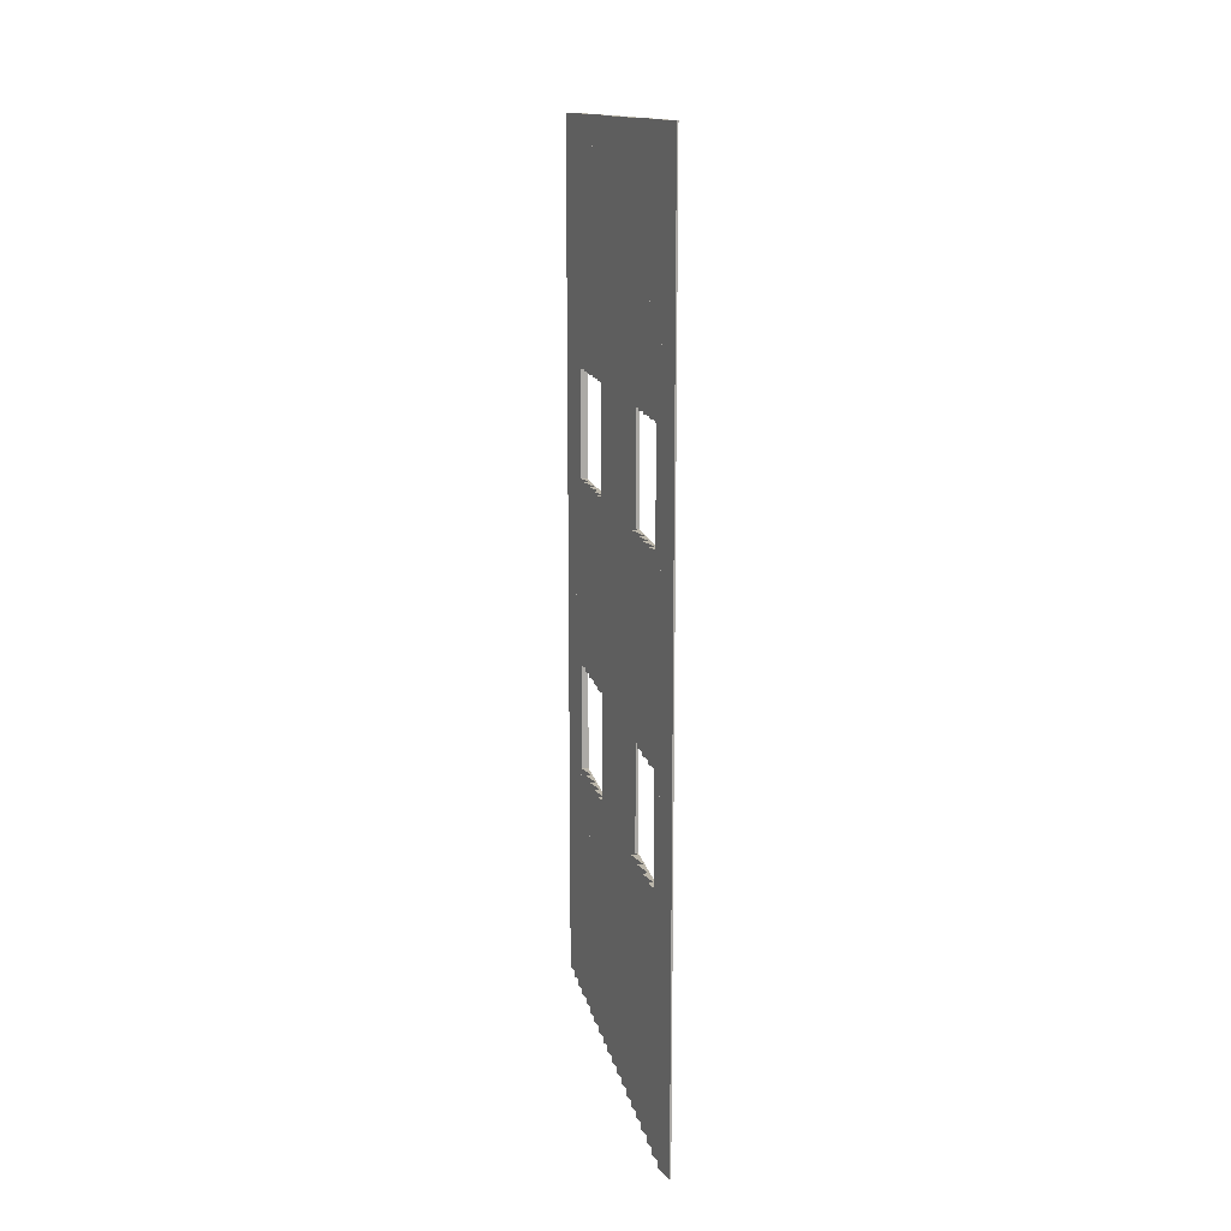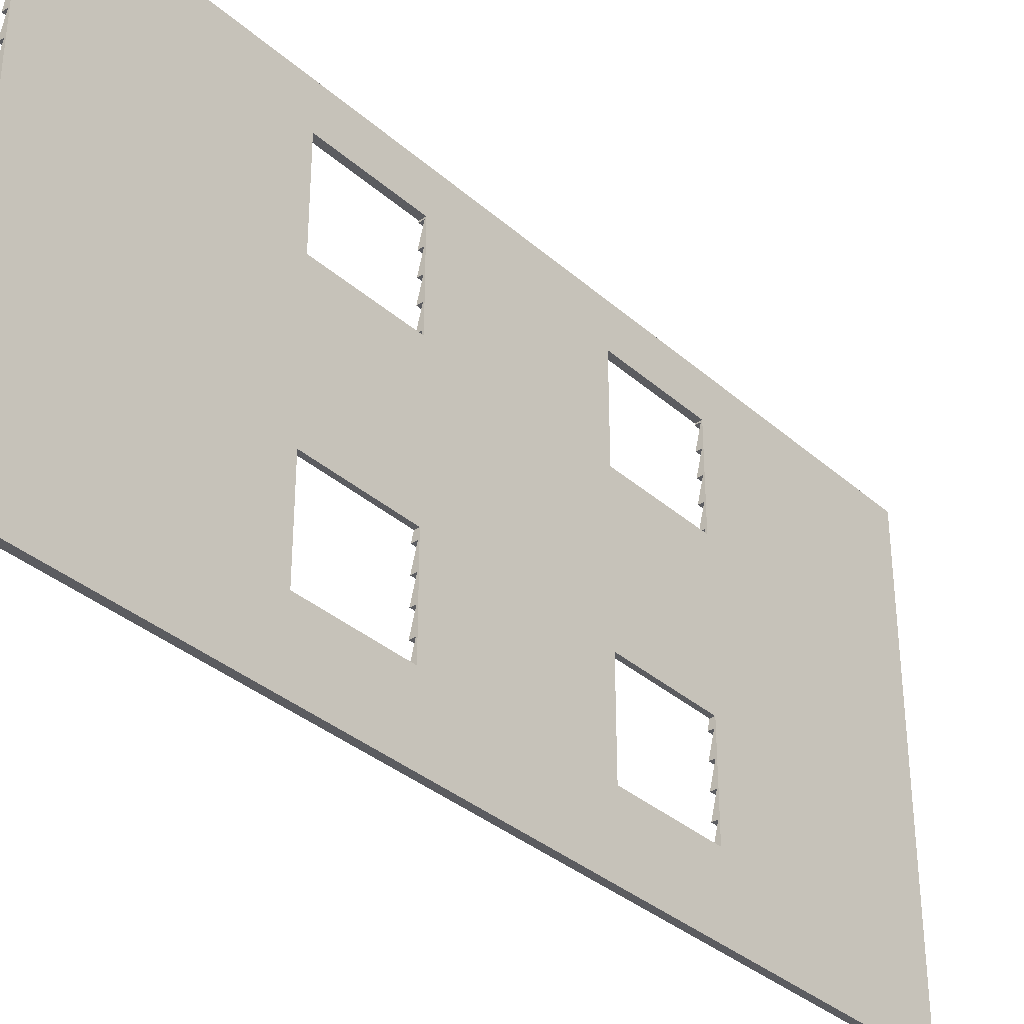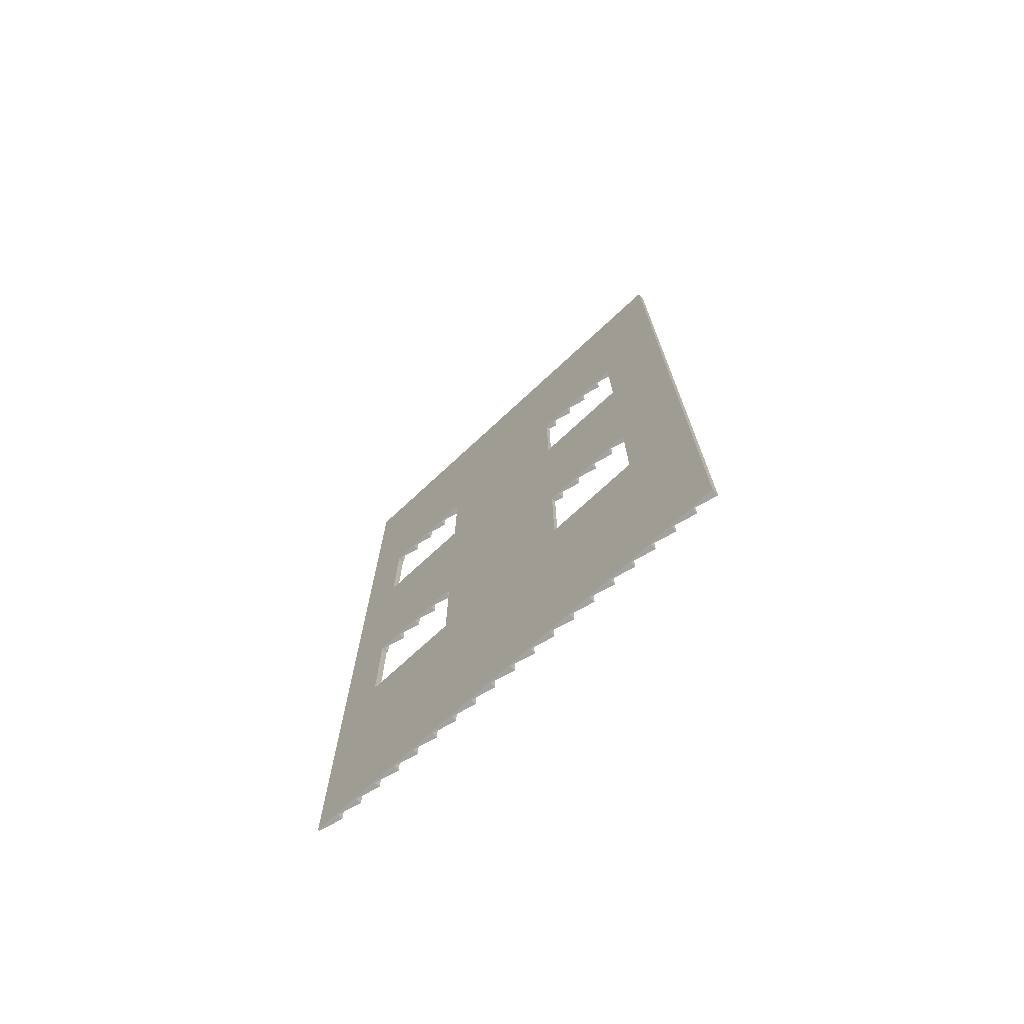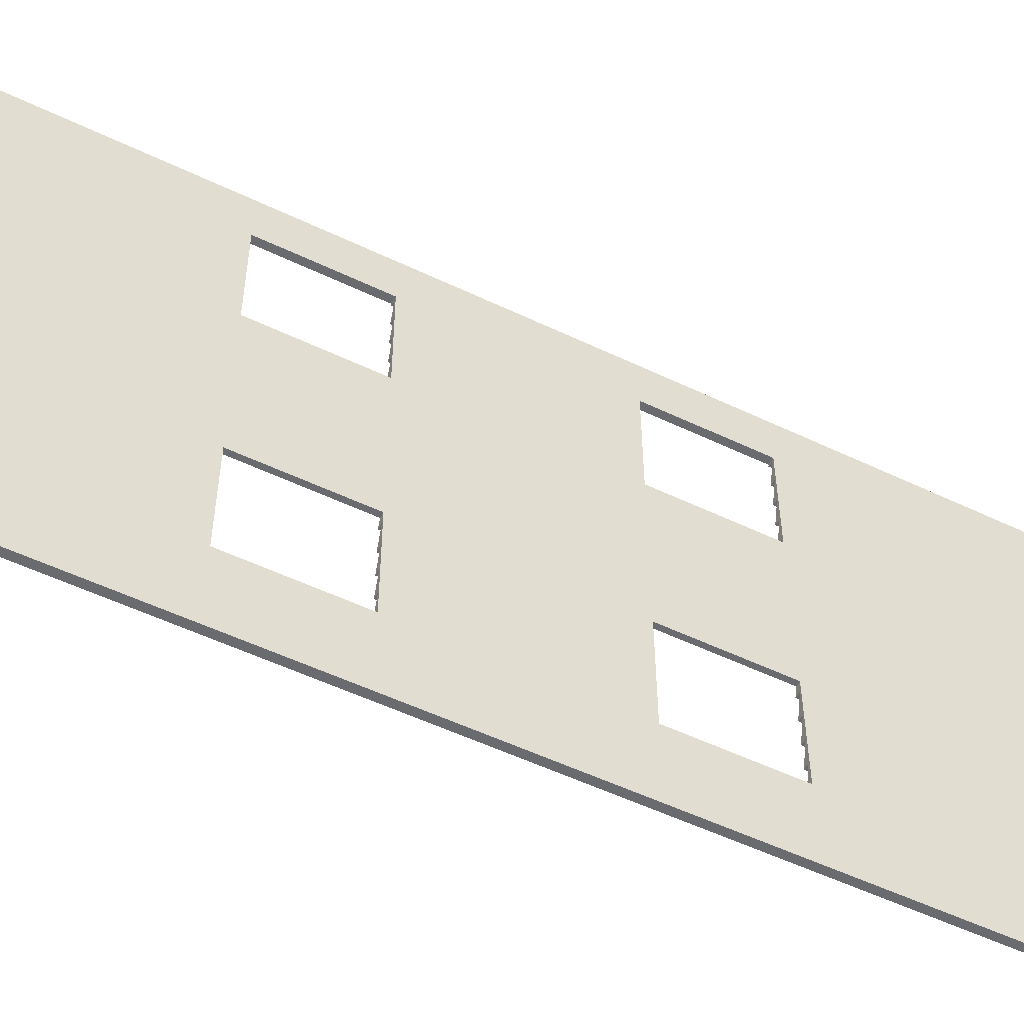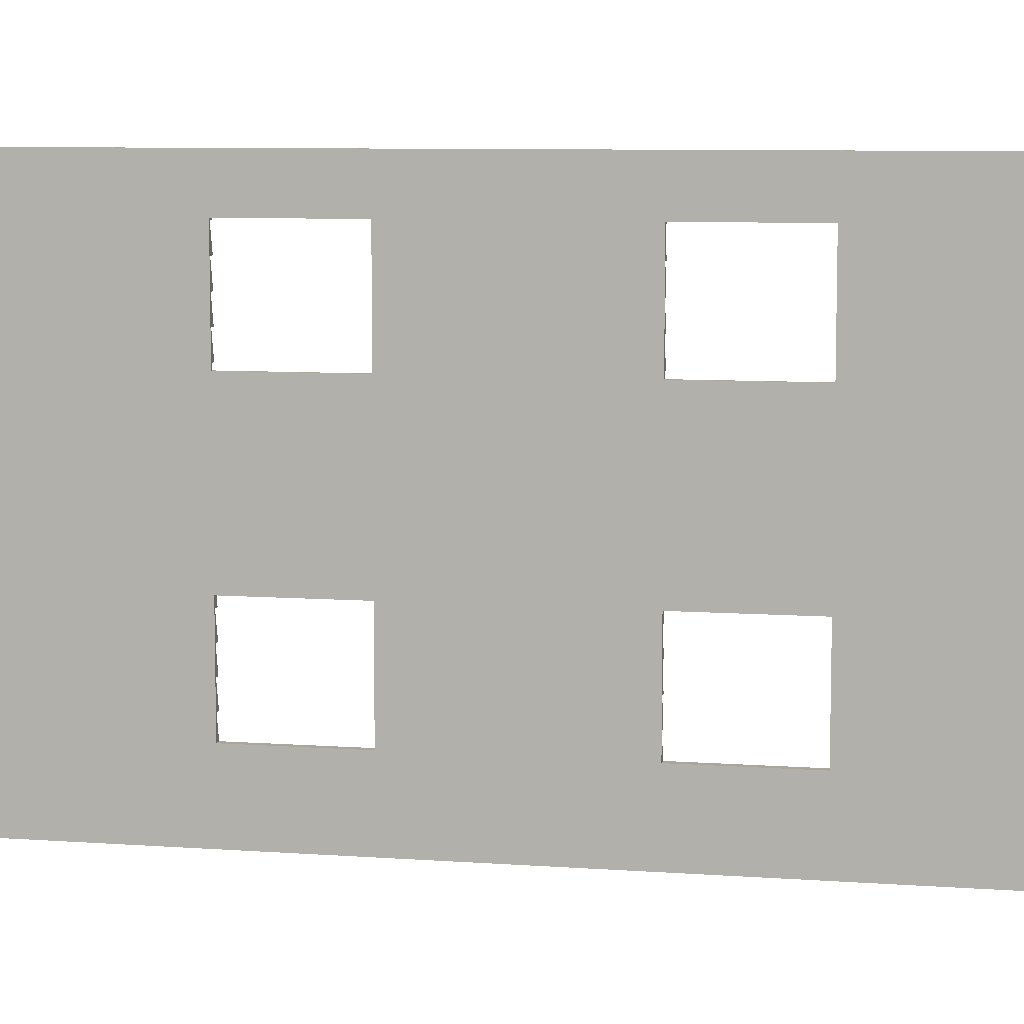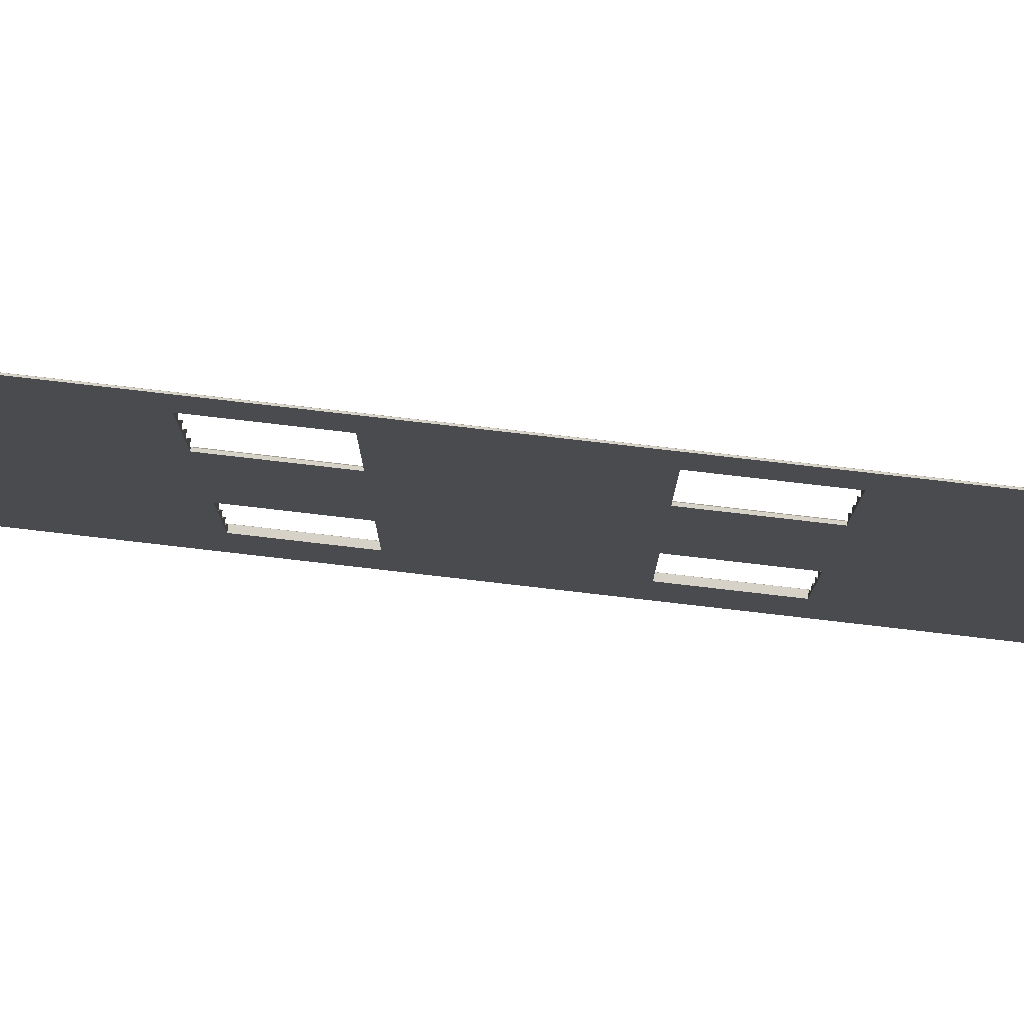
<metadata>
{"format":"obj","ext":"obj","renderer":"f3d","projection":"perspective","resolution":1024,"background":"white","views":[{"elev":14.1,"azim":168.9,"up":"+Z"},{"elev":-34.5,"azim":-139.5,"up":"+Y"},{"elev":-72.5,"azim":-47.1,"up":"+Z"},{"elev":-53.4,"azim":-117.1,"up":"+Y"},{"elev":8.0,"azim":-78.5,"up":"+Y"},{"elev":77.9,"azim":-83.4,"up":"+Y"}]}
</metadata>
<code>
o object_1
v 279.2 5.498 -49.37
v 279.2 205 -49.37
v 279.2 36.5 -152.4
v 279.2 79.23 -152.4
v 279.2 143 -152.4
v 279.2 185.7 -152.4
v 279.2 36.5 -198.9
v 279.2 79.23 -198.9
v 279.2 143 -198.9
v 279.2 185.7 -198.9
v 279.2 36.5 -280.6
v 279.2 79.23 -280.6
v 279.2 143 -280.6
v 279.2 185.7 -280.6
v 279.2 36.5 -327.1
v 279.2 79.23 -327.1
v 279.2 143 -327.1
v 279.2 185.7 -327.1
v 279.2 5.498 -433.4
v 279.2 205 -433.4
v 279.8 5.498 -49.37
v 279.8 15.47 -49.37
v 279.8 25.45 -49.37
v 279.8 35.42 -49.37
v 279.8 45.4 -49.37
v 279.8 55.37 -49.37
v 279.8 65.35 -49.37
v 279.8 75.32 -49.37
v 279.8 85.3 -49.37
v 279.8 95.27 -49.37
v 279.8 105.2 -49.37
v 279.8 115.2 -49.37
v 279.8 125.2 -49.37
v 279.8 135.2 -49.37
v 279.8 145.1 -49.37
v 279.8 155.1 -49.37
v 279.8 165.1 -49.37
v 279.8 175.1 -49.37
v 279.8 185 -49.37
v 279.8 195 -49.37
v 279.8 205 -49.37
v 279.8 45.4 -152.4
v 279.8 55.37 -152.4
v 279.8 65.35 -152.4
v 279.8 75.32 -152.4
v 279.8 145.1 -152.4
v 279.8 155.1 -152.4
v 279.8 165.1 -152.4
v 279.8 175.1 -152.4
v 279.8 185 -152.4
v 279.8 45.4 -198.9
v 279.8 55.37 -198.9
v 279.8 65.35 -198.9
v 279.8 75.32 -198.9
v 279.8 145.1 -198.9
v 279.8 155.1 -198.9
v 279.8 165.1 -198.9
v 279.8 175.1 -198.9
v 279.8 185 -198.9
v 279.8 45.4 -280.6
v 279.8 55.37 -280.6
v 279.8 65.35 -280.6
v 279.8 75.32 -280.6
v 279.8 145.1 -280.6
v 279.8 155.1 -280.6
v 279.8 165.1 -280.6
v 279.8 175.1 -280.6
v 279.8 185 -280.6
v 279.8 45.4 -327.1
v 279.8 55.37 -327.1
v 279.8 65.35 -327.1
v 279.8 75.32 -327.1
v 279.8 145.1 -327.1
v 279.8 155.1 -327.1
v 279.8 165.1 -327.1
v 279.8 175.1 -327.1
v 279.8 185 -327.1
v 279.8 5.498 -433.4
v 279.8 15.47 -433.4
v 279.8 25.45 -433.4
v 279.8 35.42 -433.4
v 279.8 45.4 -433.4
v 279.8 55.37 -433.4
v 279.8 65.35 -433.4
v 279.8 75.32 -433.4
v 279.8 85.3 -433.4
v 279.8 95.27 -433.4
v 279.8 105.2 -433.4
v 279.8 115.2 -433.4
v 279.8 125.2 -433.4
v 279.8 135.2 -433.4
v 279.8 145.1 -433.4
v 279.8 155.1 -433.4
v 279.8 165.1 -433.4
v 279.8 175.1 -433.4
v 279.8 185 -433.4
v 279.8 195 -433.4
v 279.8 205 -433.4
v 280.3 143 -152.4
v 280.3 143 -198.9
v 280.3 143 -280.6
v 280.3 143 -327.1
v 281.3 79.23 -152.4
v 281.3 79.23 -198.9
v 281.3 79.23 -280.6
v 281.3 79.23 -327.1
v 282 36.5 -152.4
v 282 36.5 -198.9
v 282 36.5 -280.6
v 282 36.5 -327.1
v 282.1 185.7 -152.4
v 282.1 185.7 -198.9
v 282.1 185.7 -280.6
v 282.1 185.7 -327.1
v 282.3 5.498 -49.37
v 282.3 15.47 -49.37
v 282.3 25.45 -49.37
v 282.3 35.42 -49.37
v 282.3 45.4 -49.37
v 282.3 55.37 -49.37
v 282.3 65.35 -49.37
v 282.3 75.32 -49.37
v 282.3 85.3 -49.37
v 282.3 95.27 -49.37
v 282.3 105.2 -49.37
v 282.3 115.2 -49.37
v 282.3 125.2 -49.37
v 282.3 135.2 -49.37
v 282.3 145.1 -49.37
v 282.3 155.1 -49.37
v 282.3 165.1 -49.37
v 282.3 175.1 -49.37
v 282.3 185 -49.37
v 282.3 195 -49.37
v 282.3 45.4 -152.4
v 282.3 55.37 -152.4
v 282.3 65.35 -152.4
v 282.3 75.32 -152.4
v 282.3 145.1 -152.4
v 282.3 155.1 -152.4
v 282.3 165.1 -152.4
v 282.3 175.1 -152.4
v 282.3 185 -152.4
v 282.3 45.4 -198.9
v 282.3 55.37 -198.9
v 282.3 65.35 -198.9
v 282.3 75.32 -198.9
v 282.3 145.1 -198.9
v 282.3 155.1 -198.9
v 282.3 165.1 -198.9
v 282.3 175.1 -198.9
v 282.3 185 -198.9
v 282.3 45.4 -280.6
v 282.3 55.37 -280.6
v 282.3 65.35 -280.6
v 282.3 75.32 -280.6
v 282.3 145.1 -280.6
v 282.3 155.1 -280.6
v 282.3 165.1 -280.6
v 282.3 175.1 -280.6
v 282.3 185 -280.6
v 282.3 45.4 -327.1
v 282.3 55.37 -327.1
v 282.3 65.35 -327.1
v 282.3 75.32 -327.1
v 282.3 145.1 -327.1
v 282.3 155.1 -327.1
v 282.3 165.1 -327.1
v 282.3 175.1 -327.1
v 282.3 185 -327.1
v 282.3 5.498 -433.4
v 282.3 15.47 -433.4
v 282.3 25.45 -433.4
v 282.3 35.42 -433.4
v 282.3 45.4 -433.4
v 282.3 55.37 -433.4
v 282.3 65.35 -433.4
v 282.3 75.32 -433.4
v 282.3 85.3 -433.4
v 282.3 95.27 -433.4
v 282.3 105.2 -433.4
v 282.3 115.2 -433.4
v 282.3 125.2 -433.4
v 282.3 135.2 -433.4
v 282.3 145.1 -433.4
v 282.3 155.1 -433.4
v 282.3 165.1 -433.4
v 282.3 175.1 -433.4
v 282.3 185 -433.4
v 282.3 195 -433.4
f 97 98 190
f 189 96 97
f 20 97 96
f 187 94 95
f 20 95 94
f 20 94 93
f 186 93 94
f 95 20 96
f 188 95 96
f 91 20 92
f 93 92 20
f 90 20 91
f 184 91 92
f 182 89 90
f 20 90 89
f 20 89 88
f 181 88 89
f 88 19 20
f 183 90 91
f 20 98 97
f 185 92 93
f 179 86 87
f 19 87 86
f 177 84 85
f 19 85 84
f 19 84 83
f 176 83 84
f 85 19 86
f 178 85 86
f 174 81 82
f 19 82 81
f 19 81 80
f 173 80 81
f 78 19 79
f 80 79 19
f 171 78 79
f 19 83 82
f 172 79 80
f 19 88 87
f 175 82 83
f 180 87 88
f 23 117 24
f 24 118 25
f 116 23 22
f 27 26 120
f 119 26 25
f 27 121 28
f 28 122 29
f 123 30 29
f 22 21 115
f 30 124 31
f 32 126 33
f 33 127 34
f 32 31 125
f 35 129 36
f 36 130 37
f 38 132 39
f 39 133 40
f 38 37 131
f 35 34 128
f 1 23 24
f 1 25 26
f 1 26 27
f 25 1 24
f 28 1 27
f 1 22 23
f 29 1 28
f 1 29 30
f 1 30 31
f 31 2 1
f 1 21 22
f 2 32 33
f 2 34 35
f 2 35 36
f 34 2 33
f 2 37 38
f 2 38 39
f 41 2 40
f 39 40 2
f 134 41 40
f 2 36 37
f 2 31 32
f 41 98 20 2
f 14 20 18
f 17 18 20
f 13 17 16 12
f 13 9 10 14
f 17 20 16
f 2 20 14 10
f 6 2 10
f 5 9 8 4
f 2 6 5
f 4 2 5
f 9 13 12 8
f 11 15 19
f 16 19 15
f 19 1 7 11
f 19 16 20
f 11 7 8 12
f 3 7 1
f 4 3 1
f 2 4 1
f 1 19 78 21
f 98 41 134 190
f 190 134 40 97
f 184 128 34 91
f 91 34 127 183
f 183 127 33 90
f 90 33 126 182
f 182 126 32 89
f 89 32 125 181
f 181 125 31 88
f 88 31 124 180
f 180 124 30 87
f 87 30 123 179
f 179 123 29 86
f 174 118 24 81
f 81 24 117 173
f 173 117 23 80
f 80 23 116 172
f 172 116 22 79
f 79 22 115 171
f 171 115 21 78
f 66 158 65
f 67 159 66
f 68 160 67
f 65 64 13
f 101 13 64
f 66 65 13
f 64 65 157
f 14 67 66
f 14 113 161 68
f 67 14 68
f 14 66 13
f 74 17 73
f 102 73 17
f 75 17 74
f 76 18 75
f 17 75 18
f 18 76 77
f 77 76 169
f 76 75 168
f 114 18 77 170
f 75 74 167
f 166 74 73
f 13 101 102 17
f 114 113 14 18
f 189 170 77 96
f 96 77 169 188
f 188 169 76 95
f 95 76 168 187
f 187 168 75 94
f 94 75 167 186
f 186 167 74 93
f 93 74 166 185
f 185 166 73 92
f 61 153 60
f 61 62 154
f 62 63 155
f 61 60 11
f 109 11 60
f 11 12 62 61
f 63 62 12
f 12 105 156 63
f 70 15 69
f 110 69 15
f 162 70 69
f 16 15 70 71
f 72 16 71
f 72 71 164
f 106 16 72 165
f 71 70 163
f 11 109 110 15
f 106 105 12 16
f 178 165 72 85
f 85 72 164 177
f 177 164 71 84
f 84 71 163 176
f 176 163 70 83
f 83 70 162 175
f 175 162 69 82
f 48 140 47
f 49 141 48
f 50 142 49
f 47 46 5
f 99 5 46
f 48 47 5
f 6 49 48
f 6 111 143 50
f 49 6 50
f 6 48 5
f 46 47 139
f 56 9 55
f 100 55 9
f 57 9 56
f 58 10 57
f 9 57 10
f 10 58 59
f 57 150 58
f 112 10 59
f 57 56 149
f 58 151 59
f 59 152 112
f 148 56 55
f 5 99 100 9
f 112 111 6 10
f 112 40 111
f 133 111 40
f 113 40 112
f 114 97 113
f 40 113 97
f 189 97 114
f 112 152 161 113
f 111 133 143
f 114 170 189
f 161 152 59 68
f 143 133 39 50
f 68 59 151 160
f 50 39 132 142
f 160 151 58 67
f 142 132 38 49
f 67 58 150 159
f 49 38 131 141
f 159 150 57 66
f 141 131 37 48
f 66 57 149 158
f 48 37 130 140
f 158 149 56 65
f 140 130 36 47
f 65 56 148 157
f 47 36 129 139
f 157 148 55 64
f 139 129 35 46
f 99 46 35
f 102 92 73
f 64 55 101
f 100 99 128
f 35 128 99
f 101 100 128
f 55 100 101
f 102 101 184
f 128 184 101
f 92 102 184
f 43 44 136
f 44 45 137
f 43 42 3
f 107 3 42
f 3 4 44 43
f 135 42 43
f 45 44 4
f 4 103 138 45
f 52 7 51
f 108 51 7
f 144 52 51
f 8 7 52 53
f 54 8 53
f 104 8 54
f 53 52 145
f 104 54 147
f 146 54 53
f 3 107 108 7
f 104 103 4 8
f 104 29 103
f 122 103 29
f 105 29 104
f 106 86 105
f 29 105 86
f 178 86 106
f 105 104 147 156
f 103 122 138
f 106 165 178
f 156 147 54 63
f 138 122 28 45
f 63 54 146 155
f 45 28 121 137
f 155 146 53 62
f 137 121 27 44
f 62 53 145 154
f 44 27 120 136
f 154 145 52 61
f 136 120 26 43
f 61 52 144 153
f 43 26 119 135
f 153 144 51 60
f 135 119 25 42
f 107 42 25
f 69 110 174 82
f 60 51 108
f 108 107 118
f 25 118 107
f 109 108 118
f 110 109 174
f 118 174 109
f 60 108 109

</code>
